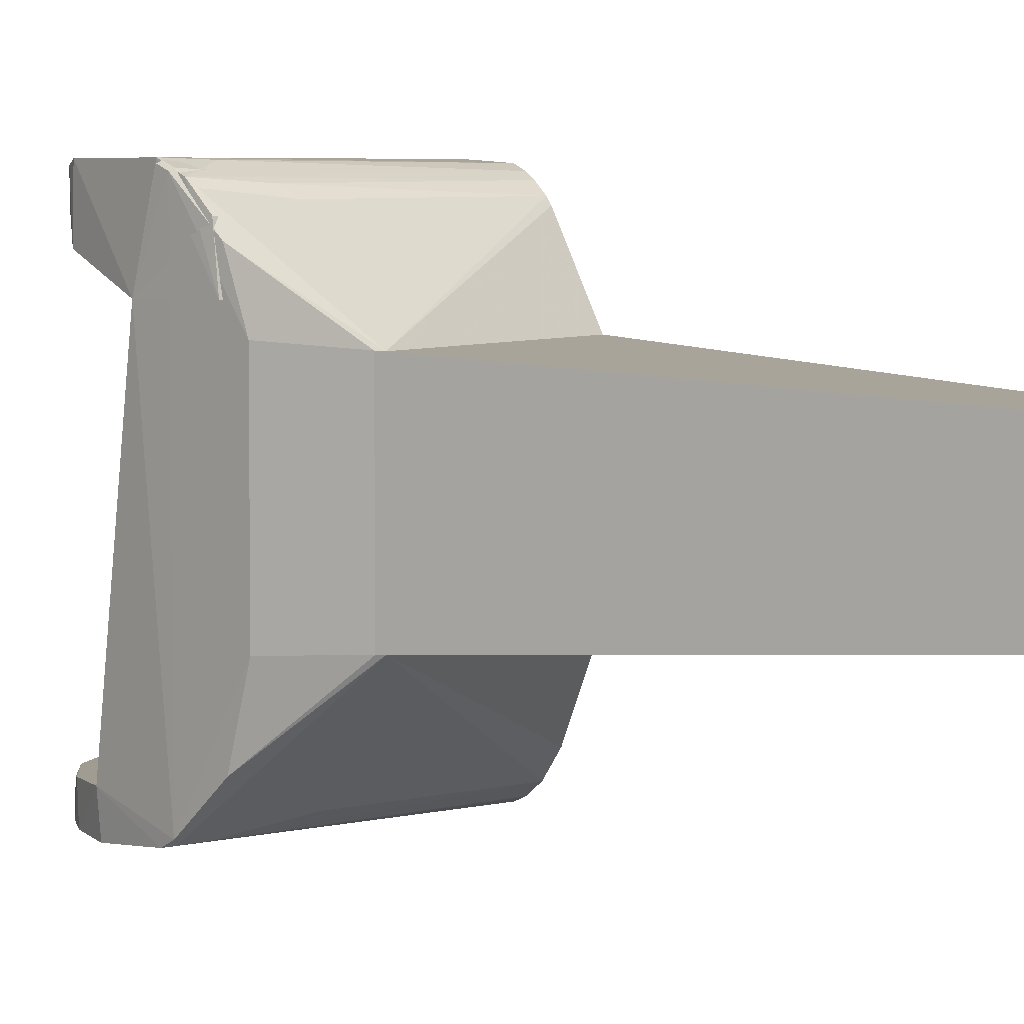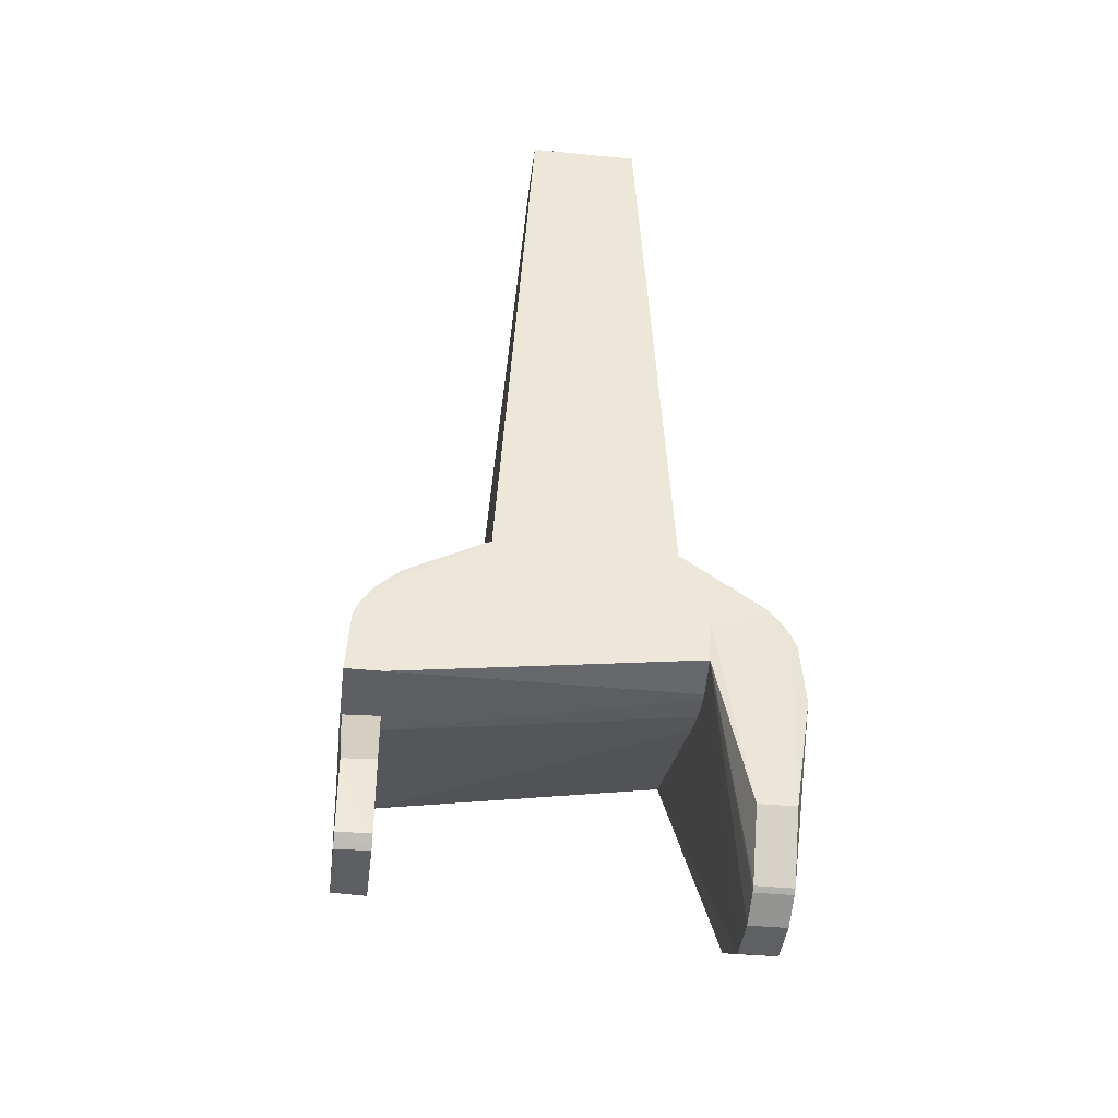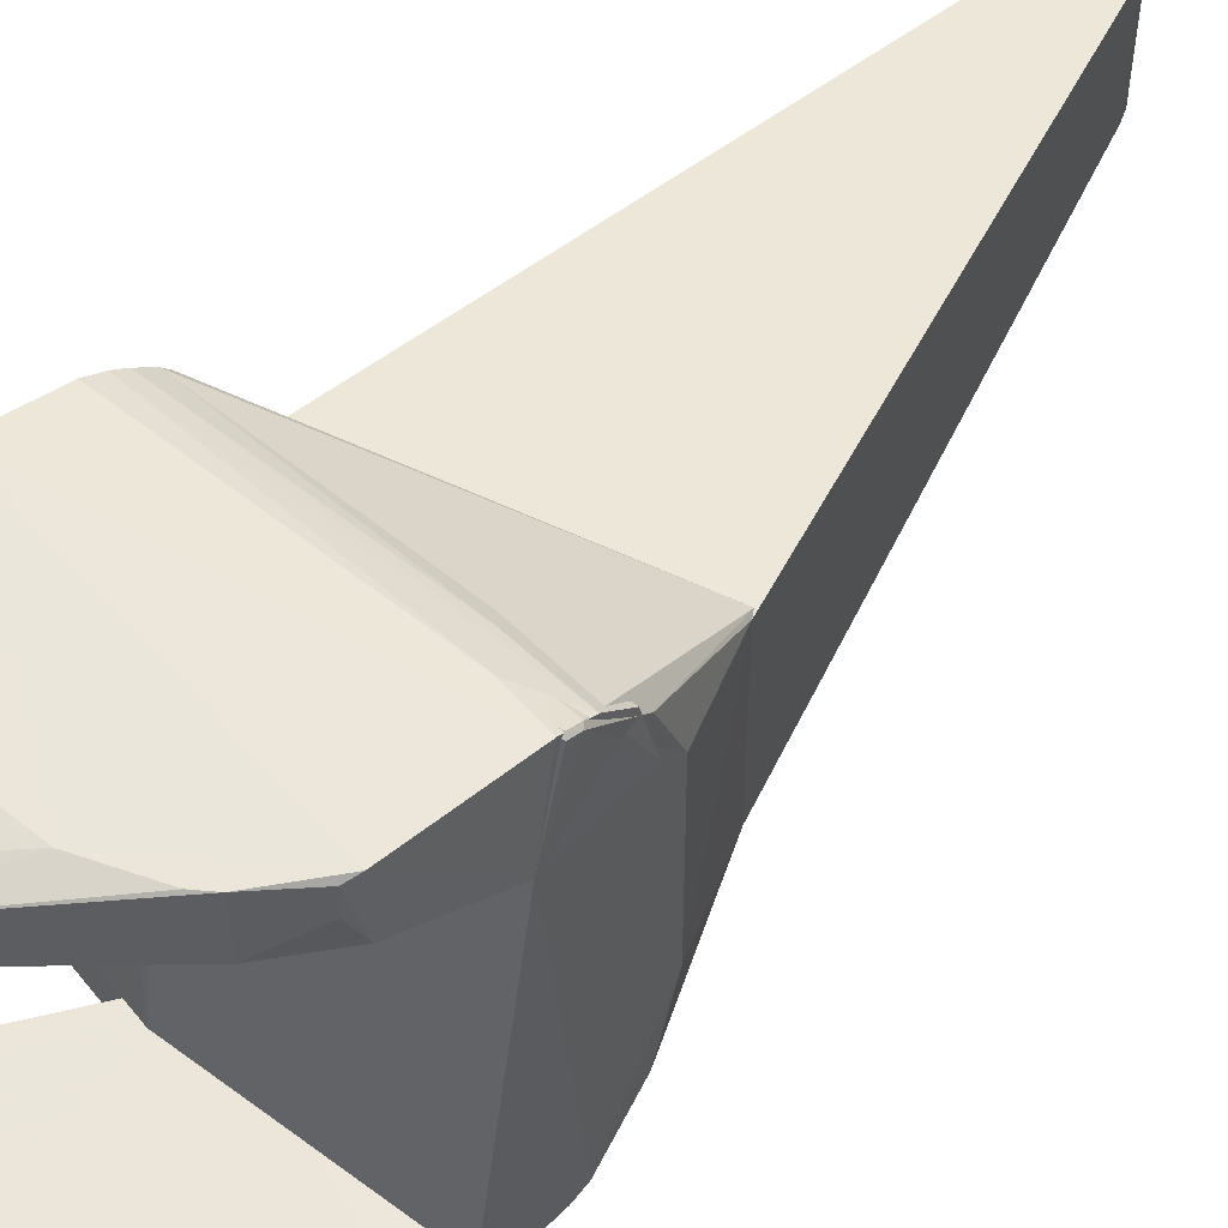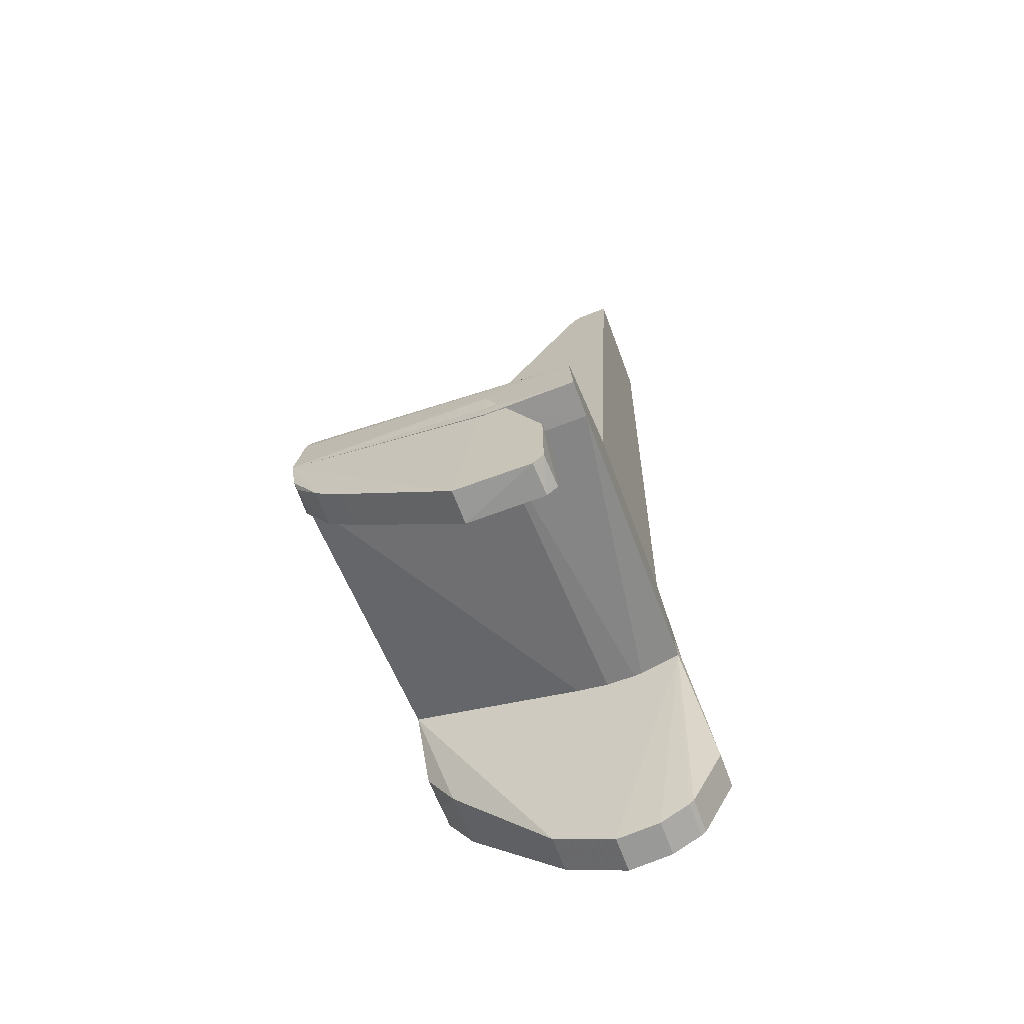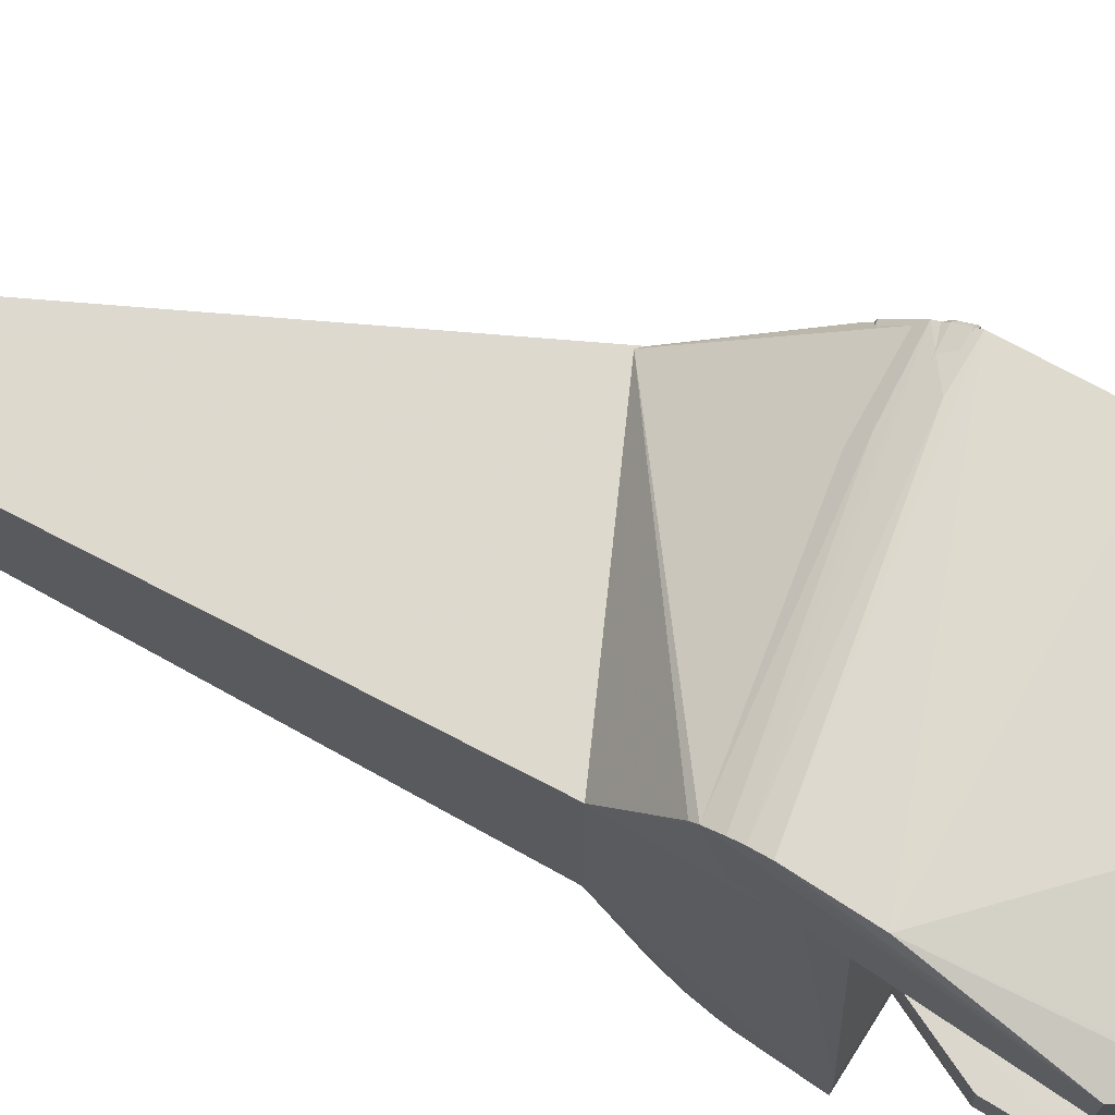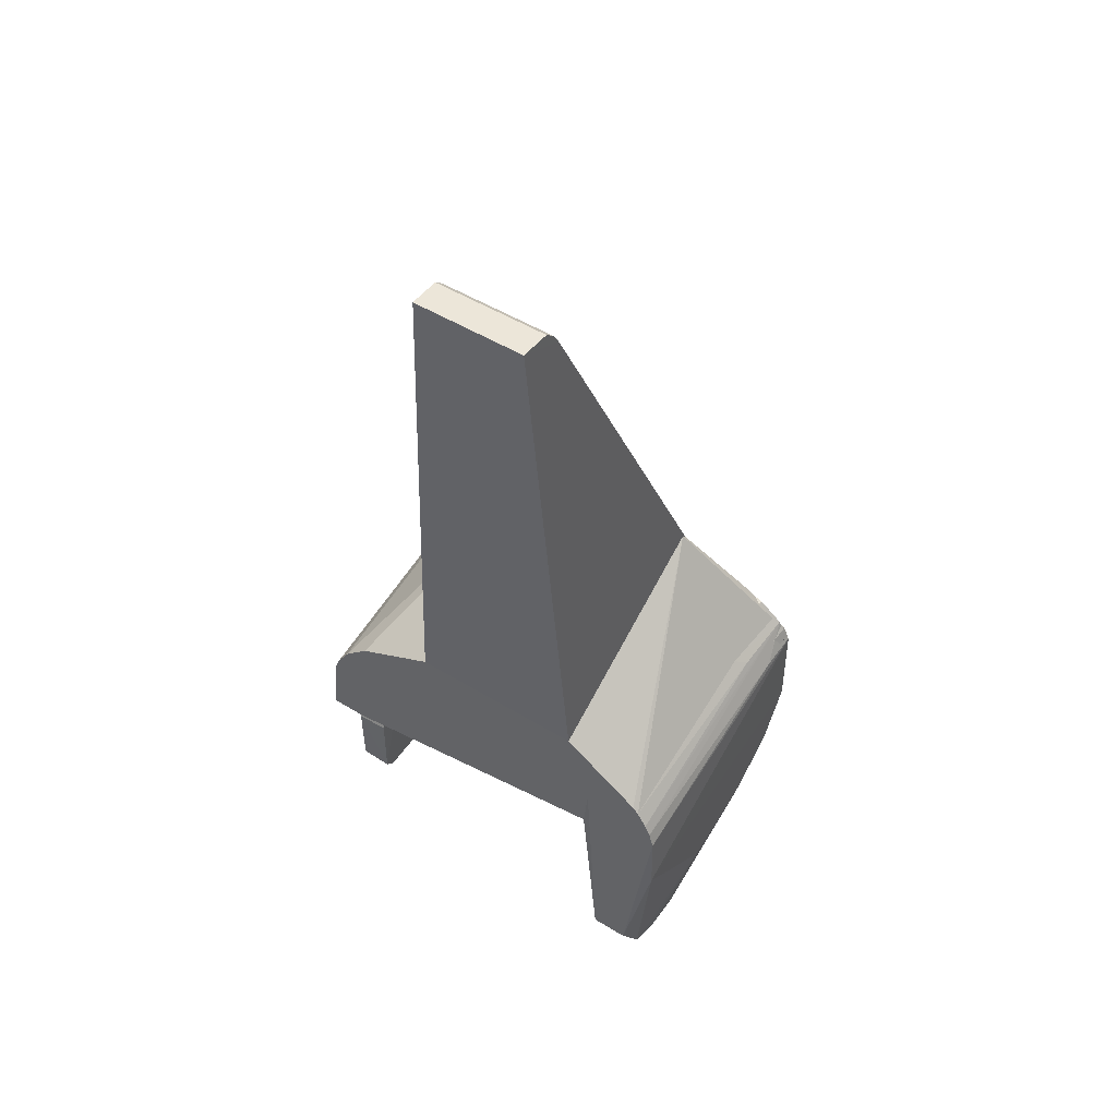
<metadata>
{"format":"obj","ext":"obj","renderer":"f3d","projection":"perspective","resolution":1024,"background":"white","views":[{"elev":4.3,"azim":145.3,"up":"+Z"},{"elev":-38.9,"azim":-97.1,"up":"+Y"},{"elev":54.1,"azim":49.9,"up":"+Z"},{"elev":-66.5,"azim":-159.6,"up":"+Y"},{"elev":72.0,"azim":-60.0,"up":"+Z"},{"elev":51.9,"azim":-56.7,"up":"+Y"}]}
</metadata>
<code>
o RobotBimanualV4/gripper_urdf/meshes_obj/finger1_link000
v 0.02791 0.0299 0.003618
v -0.0106 0.02378 -0.05246
v 0.02822 0.02932 -0.05209
v -0.01049 0.02543 -0.05186
v -0.01023 0.02919 0.001047
v 0.02442 0.03091 -0.05163
v 0.00104 0.01459 -0.048
v -0.01005 0.03774 -0.01073
v 0.02764 0.03088 -0.05176
v 0.001225 0.01456 -0.053
v -0.0112 0.01506 -0.048
v -0.0002716 0.0202 0.0002259
v -0.01005 0.03774 -0.03527
v 0.02041 0.05124 -0.0113
v 0.02892 0.02046 -0.05282
v -0.0112 0.01506 -0.053
v -0.01082 0.02064 -0.007525
v -0.004656 0.01966 -0.003525
v 0.02041 0.05124 -0.0347
v -0.01018 0.03003 0.0002044
v 0.02769 0.03142 0.002993
v 0.02892 0.02653 -0.007525
v 0.02934 0.02046 -0.048
v -0.01028 0.02857 -0.05001
v 0.02633 0.04063 -0.03542
v 0.02833 0.02959 0.003342
v 0.02808 0.03129 -0.05116
v 0.01482 0.03235 -0.04987
v -0.01046 0.02587 -0.05167
v -0.01006 0.03176 -0.0466
v 0.02102 0.05053 -0.01125
v 0.0281 0.03115 0.002735
v 0.02676 0.03766 -0.04534
v 0.021 0.05054 -0.03475
v 0.02679 0.03748 -0.002848
v 0.02634 0.04064 -0.01058
f 6 2 4
f 9 3 2
f 9 2 6
f 11 10 7
f 12 1 5
f 13 4 2
f 14 13 8
f 15 2 3
f 16 10 11
f 16 15 10
f 16 2 15
f 16 13 2
f 16 11 8
f 16 8 13
f 17 5 8
f 17 8 11
f 18 11 7
f 18 7 12
f 18 17 11
f 18 12 5
f 18 5 17
f 19 13 14
f 19 9 6
f 20 14 8
f 20 8 5
f 20 5 14
f 21 14 5
f 21 5 1
f 23 7 10
f 23 10 15
f 23 12 7
f 23 22 12
f 23 15 3
f 26 1 12
f 26 12 22
f 27 23 3
f 27 22 23
f 27 3 9
f 27 9 19
f 28 24 19
f 28 19 6
f 28 6 24
f 29 24 6
f 29 6 4
f 29 4 13
f 29 13 24
f 30 24 13
f 30 13 19
f 30 19 24
f 31 19 14
f 32 21 1
f 32 1 26
f 32 26 22
f 32 22 27
f 33 27 19
f 33 25 27
f 34 31 25
f 34 19 31
f 34 33 19
f 34 25 33
f 35 31 14
f 35 14 21
f 35 21 32
f 36 32 27
f 36 27 25
f 36 35 32
f 36 25 31
f 36 31 35
o RobotBimanualV4/gripper_urdf/meshes_obj/finger1_link001
v -0.006532 0.1122 -0.01534
v 0.02102 0.05053 -0.01125
v 0.021 0.05054 -0.03475
v -0.01225 0.114 -0.0305
v -0.01005 0.03774 -0.01073
v -0.005704 0.1107 -0.03076
v -0.01225 0.114 -0.0155
v 0.02051 0.04937 -0.03482
v -0.007851 0.1134 -0.03056
v -0.005704 0.1107 -0.01524
v 0.02051 0.04937 -0.01118
v -0.01005 0.03774 -0.03527
v -0.006532 0.1122 -0.03066
v -0.007851 0.1134 -0.01544
v -0.00807 0.03769 -0.01072
v -0.00807 0.03769 -0.03528
f 42 39 40
f 42 38 39
f 43 40 41
f 43 41 38
f 44 39 38
f 44 40 39
f 45 40 43
f 46 38 42
f 46 43 38
f 46 37 43
f 47 44 38
f 47 38 41
f 48 41 40
f 48 40 44
f 49 45 37
f 49 42 40
f 49 40 45
f 49 46 42
f 49 37 46
f 50 45 43
f 50 43 37
f 50 37 45
f 51 47 41
f 51 44 47
f 51 41 48
f 52 51 48
f 52 48 44
f 52 44 51
o RobotBimanualV4/gripper_urdf/meshes_obj/finger1_link002
v 0.02803 0.02913 0.003841
v 0.02819 0.01524 0.004033
v 0.02892 0.02653 -0.007525
v -0.01018 0.03004 -0.007525
v -0.0112 0.01506 0.0045
v 0.02726 0.03768 -0.007525
v -0.01023 0.02919 0.001047
v 0.001705 -0.01339 -0.0035
v 0.003278 0.03577 -0.007874
v -0.01061 0.02369 0.003972
v -0.01339 -0.001705 -0.0035
v 0.02698 0.03619 -0.000855
v 0.02438 0.008451 -0.0035
v 0.001705 -0.01339 0.0015
v -0.01082 0.02064 -0.007525
v 0.02749 0.03277 0.002241
v -0.01339 -0.001705 0.0015
v 0.00134 0.03386 -0.002846
v 0.00332 0.03549 -0.006266
v 0.01013 -0.008923 -0.0035
v 0.02835 0.01527 -0.0035
v 0.003483 0.0008876 0.004166
v -0.008264 -0.01068 -0.0035
v 0.02245 0.02924 0.003714
v -0.01047 0.02574 0.00324
v 0.01683 0.03382 0.0002995
v 0.01107 0.03542 -0.003056
v 0.02431 0.008452 0.004
v 0.01581 0.002868 0.004059
v -0.008264 -0.01068 0.0015
v -0.004263 -0.01281 0.0015
v -0.004263 -0.01281 -0.0035
v -0.008923 -0.01013 -0.0035
v -0.01037 0.02722 0.002443
v 0.01869 0.03233 0.001795
v 0.005254 0.03356 -0.001443
v 0.01013 -0.008923 0.0015
v 0.02777 0.01368 0.0035
v -0.008923 -0.01013 0.0015
v -0.01277 0.004367 0.0015
v 0.01879 0.03554 -0.001408
v 0.02262 0.006791 0.004
v 0.02772 0.01359 0.0002426
f 53 54 55
f 57 54 53
f 58 53 55
f 61 58 55
f 61 56 59
f 62 57 53
f 67 55 60
f 67 61 55
f 67 56 61
f 67 63 56
f 68 53 58
f 68 58 64
f 69 56 63
f 69 57 62
f 71 58 61
f 71 61 59
f 71 59 70
f 72 60 55
f 72 55 65
f 72 66 60
f 73 65 55
f 73 55 54
f 76 62 53
f 76 53 68
f 77 76 68
f 77 62 76
f 77 69 62
f 78 68 64
f 79 64 58
f 79 58 71
f 79 71 70
f 81 54 57
f 81 57 74
f 81 80 54
f 81 74 66
f 82 74 57
f 83 60 66
f 83 82 75
f 83 66 74
f 83 74 82
f 84 75 67
f 84 67 60
f 84 83 75
f 84 60 83
f 85 63 67
f 85 67 75
f 85 69 63
f 85 75 82
f 86 77 68
f 87 78 59
f 87 68 78
f 87 86 68
f 87 59 86
f 88 70 59
f 89 72 65
f 89 65 80
f 89 66 72
f 89 81 66
f 90 73 54
f 90 54 80
f 90 80 65
f 91 82 57
f 91 57 69
f 91 85 82
f 91 69 85
f 92 86 59
f 92 69 77
f 92 77 86
f 92 59 56
f 92 56 69
f 93 78 64
f 93 64 79
f 93 79 70
f 93 70 88
f 93 88 59
f 93 59 78
f 94 89 80
f 94 80 81
f 94 81 89
f 95 90 65
f 95 65 73
f 95 73 90
o RobotBimanualV4/gripper_urdf/meshes_obj/finger1_link003
v 0.02934 0.02046 -0.048
v 0.02831 0.01505 -0.048
v 0.02892 0.02046 -0.05282
v 0.00104 0.02039 -0.053
v -0.006532 0.005352 -0.048
v 0.0009755 0.02083 -0.04788
v 0.02821 0.01516 -0.0525
v -0.006565 0.005158 -0.0525
v 0.005092 -0.006777 -0.048
v 0.005146 -0.006576 -0.0525
v -0.005341 -0.00657 -0.048
v 0.02443 0.008482 -0.048
v -0.00514 -0.006579 -0.0525
v 0.0243 0.008467 -0.0525
v -0.006769 -0.005059 -0.048
v -0.006586 -0.005128 -0.0525
v 0.02069 0.00527 -0.0525
v 0.02774 0.01359 -0.052
v 0.02067 0.00511 -0.048
v 0.02773 0.0137 -0.0482
f 101 96 98
f 101 98 99
f 101 97 96
f 102 96 97
f 102 98 96
f 103 101 99
f 103 100 101
f 105 99 98
f 106 104 101
f 107 97 101
f 108 99 105
f 108 105 104
f 108 104 106
f 109 98 102
f 110 106 101
f 110 101 100
f 110 100 103
f 111 103 99
f 111 99 108
f 111 110 103
f 111 108 106
f 111 106 110
f 112 105 98
f 112 98 109
f 112 104 105
f 113 109 102
f 113 102 97
f 113 107 109
f 114 112 109
f 114 109 107
f 114 104 112
f 114 107 101
f 114 101 104
f 115 113 97
f 115 97 107
f 115 107 113

</code>
